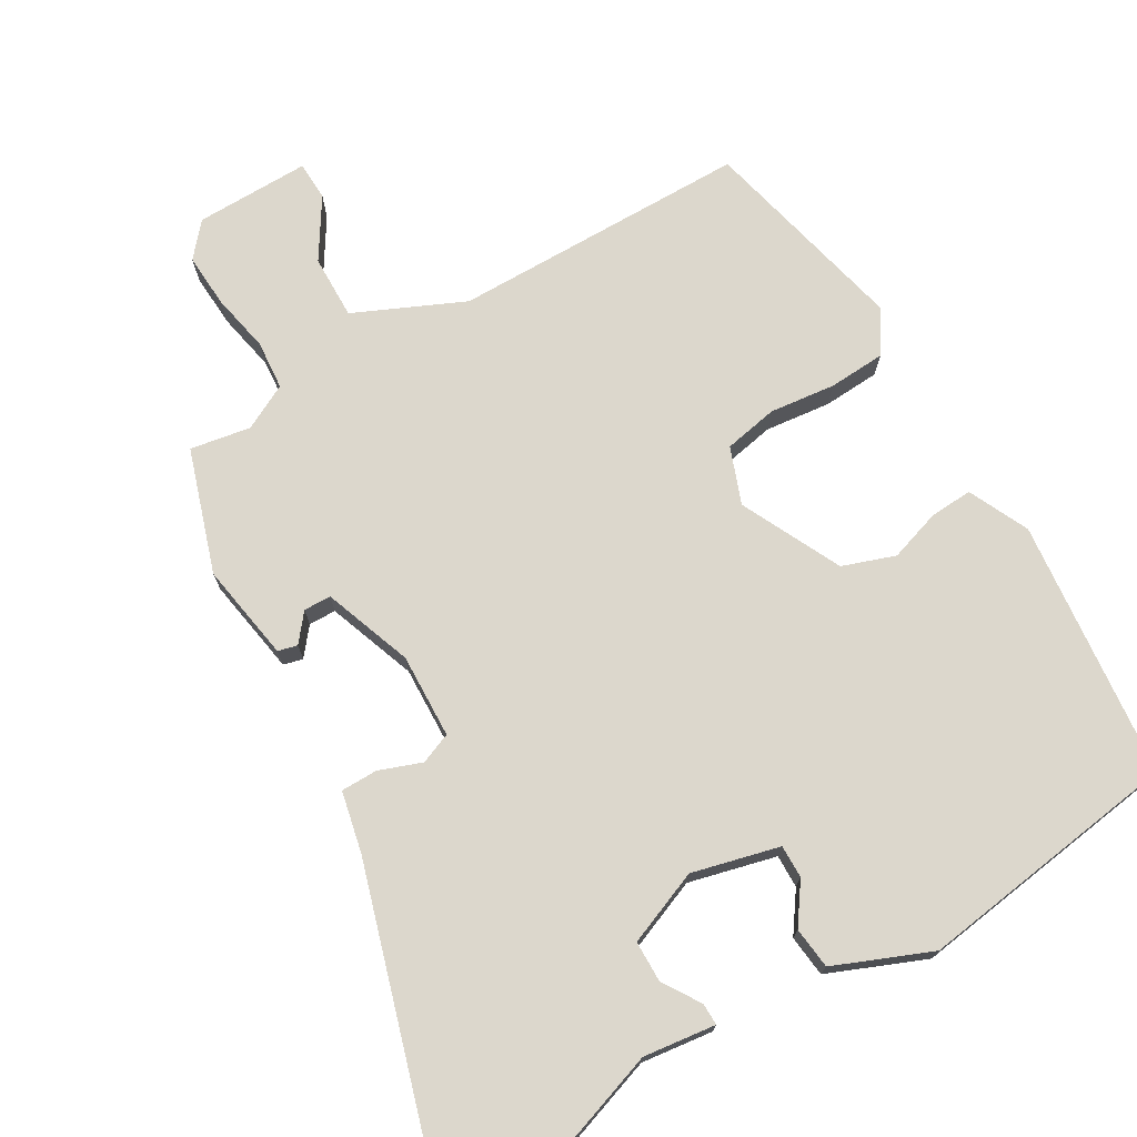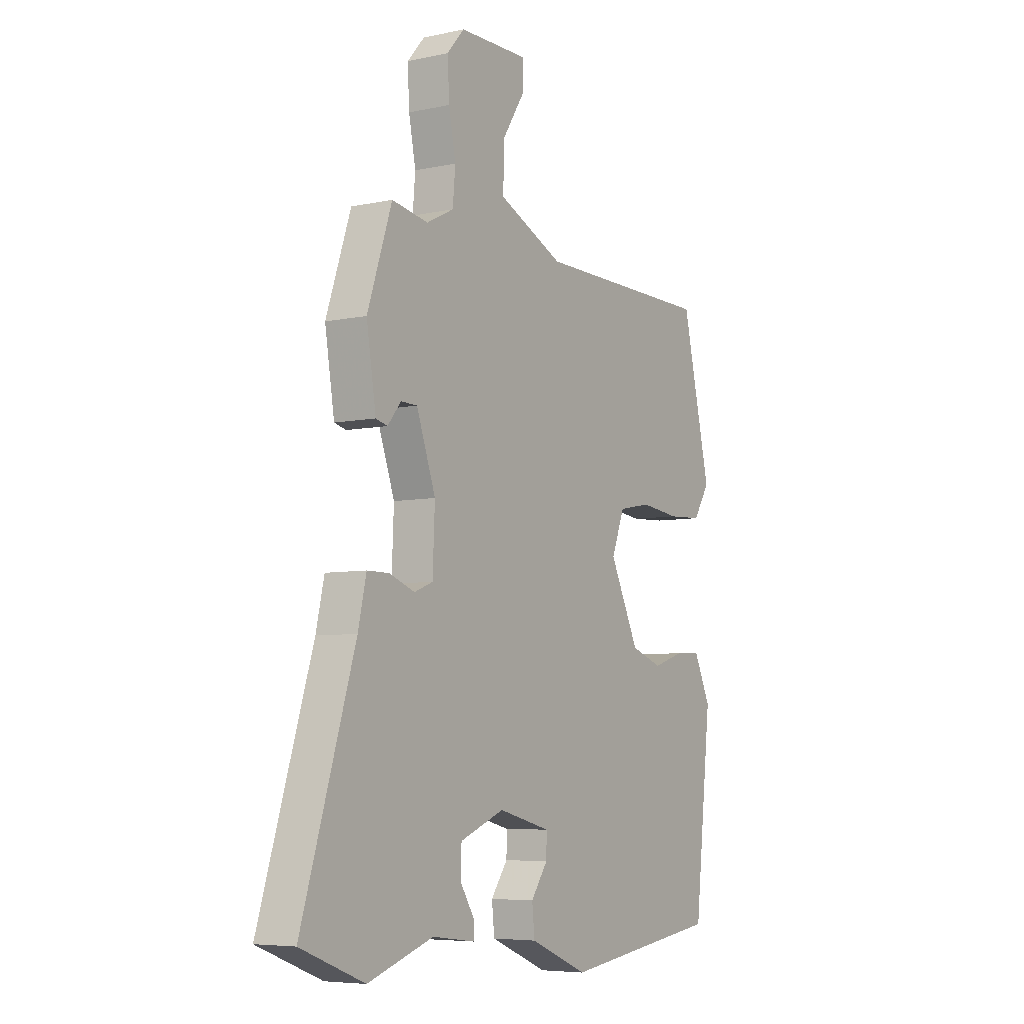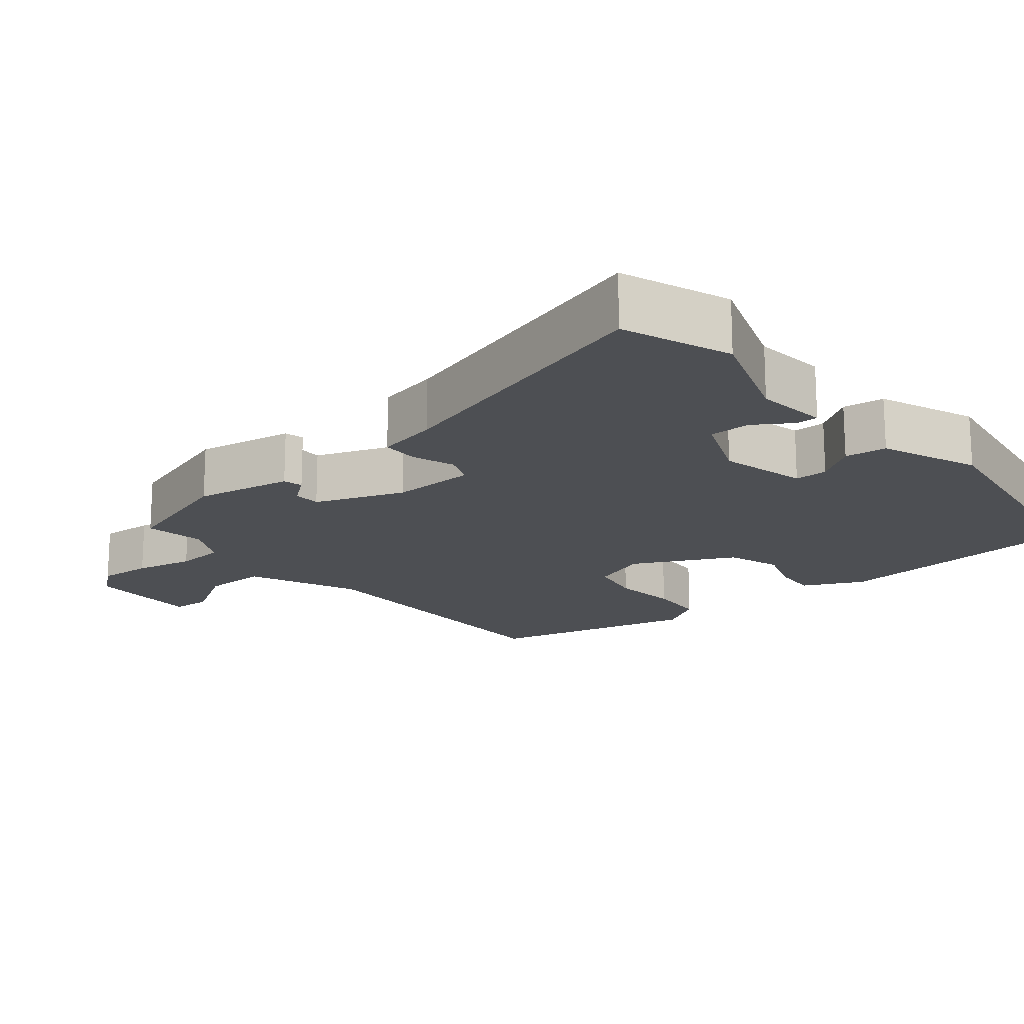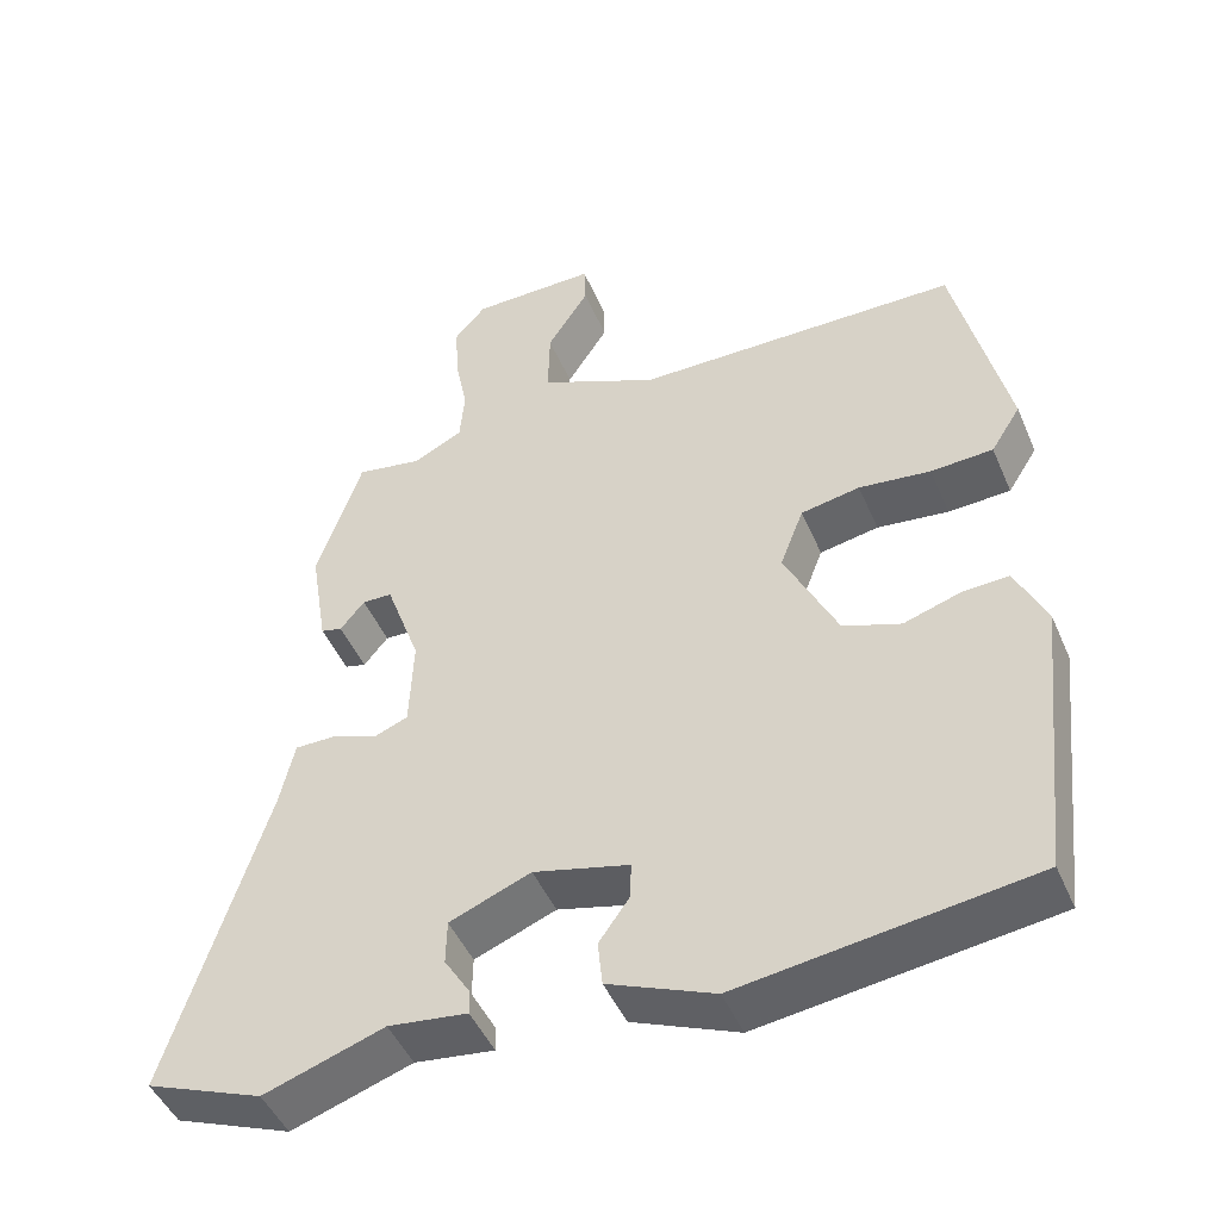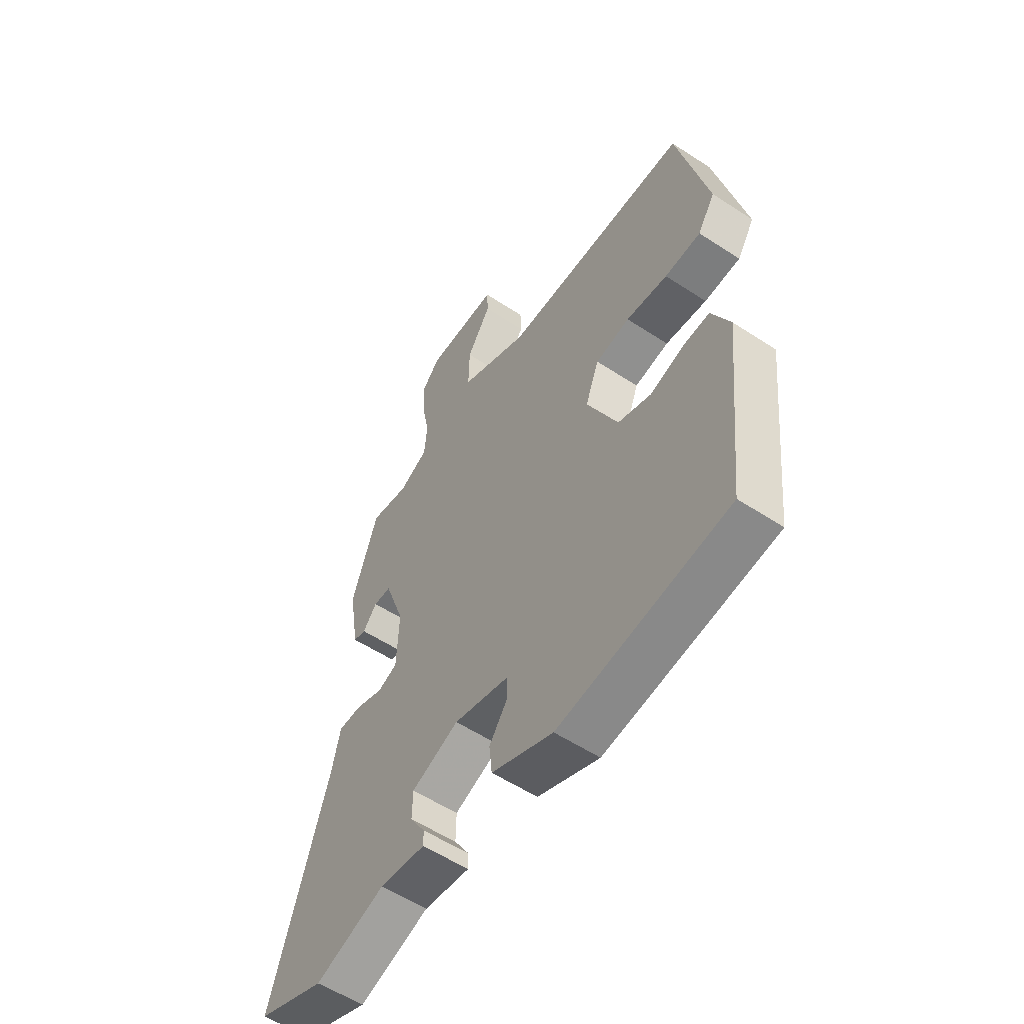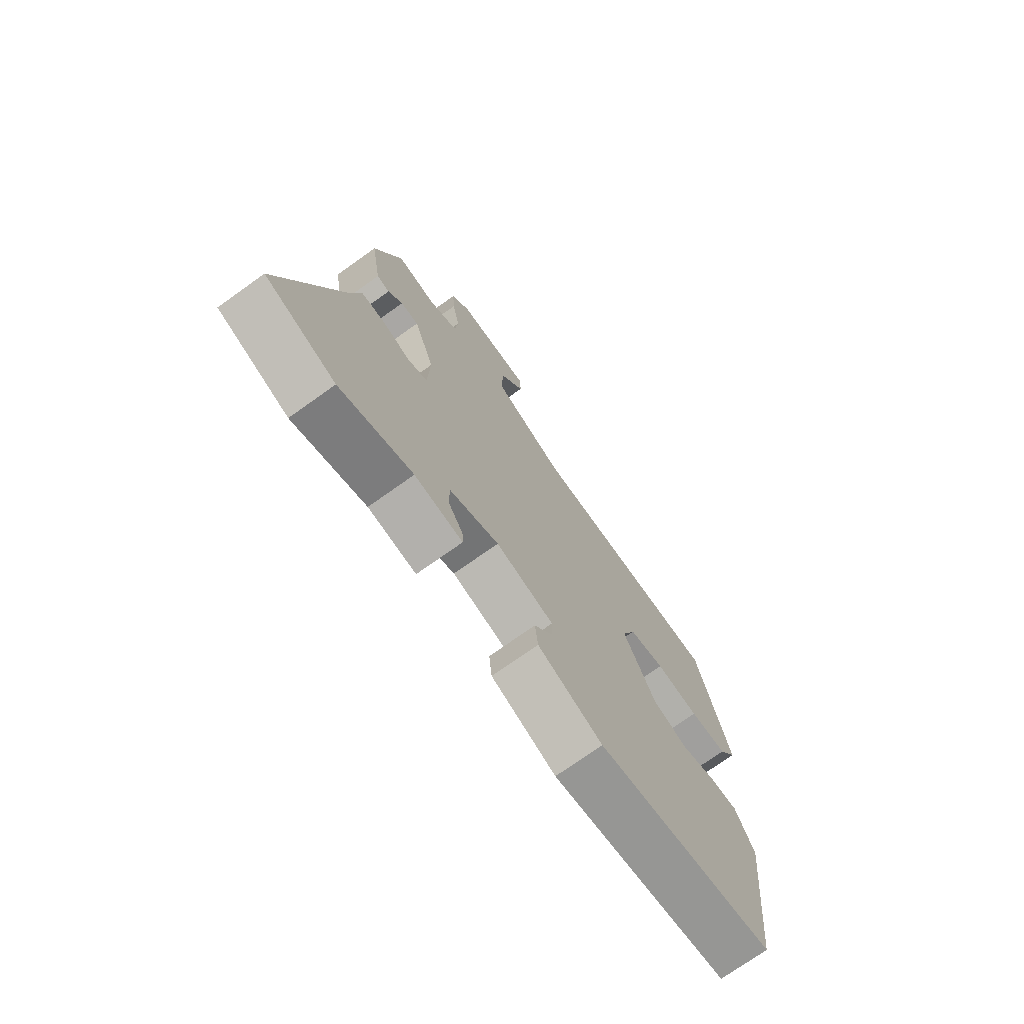
<metadata>
{"format":"obj","ext":"obj","renderer":"f3d","projection":"perspective","resolution":1024,"background":"white","views":[{"elev":73.0,"azim":149.3,"up":"+Y"},{"elev":-6.2,"azim":122.8,"up":"+Z"},{"elev":-17.6,"azim":128.7,"up":"+Y"},{"elev":-47.3,"azim":-157.3,"up":"+Z"},{"elev":-56.4,"azim":-124.4,"up":"+Z"},{"elev":-73.6,"azim":125.5,"up":"+Z"}]}
</metadata>
<code>
v -0.436 0.07 0.524
v -0.023 0.07 0.529
v 0.128 0.07 0.598
v 0.126 0.07 0.687
v 0.073 0.07 0.77
v 0.075 0.07 0.824
v 0.234 0.07 0.823
v 0.274 0.07 0.777
v 0.27 0.07 0.702
v 0.254 0.07 0.62
v 0.26 0.07 0.552
v 0.323 0.07 0.52
v 0.407 0.07 0.535
v 0.464 0.07 0.364
v 0.442 0.07 0.228
v 0.415 0.07 0.221
v 0.384 0.07 0.259
v 0.346 0.07 0.258
v 0.302 0.07 0.134
v 0.307 0.07 0.017
v 0.35 0.07 0
v 0.409 0.07 0.022
v 0.46 0.07 0.022
v 0.479 0.07 -0.063
v 0.602 0.07 -0.46
v 0.454 0.07 -0.518
v 0.302 0.07 -0.467
v 0.202 0.07 -0.48
v 0.202 0.07 -0.45
v 0.235 0.07 -0.397
v 0.234 0.07 -0.34
v 0.131 0.07 -0.299
v 0.01 0.07 -0.33
v 0.011 0.07 -0.376
v 0.05 0.07 -0.431
v 0.044 0.07 -0.489
v -0.09 0.07 -0.545
v -0.459 0.07 -0.495
v -0.499 0.07 -0.135
v -0.46 0.07 -0.051
v -0.401 0.07 -0.054
v -0.329 0.07 -0.077
v -0.256 0.07 -0.051
v -0.189 0.07 0.089
v -0.219 0.07 0.167
v -0.294 0.07 0.181
v -0.385 0.07 0.17
v -0.464 0.07 0.174
v -0.502 0.07 0.234
v -0.436 0 0.524
v -0.023 0 0.529
v 0.128 0 0.598
v 0.126 0 0.687
v 0.073 0 0.77
v 0.075 0 0.824
v 0.234 0 0.823
v 0.274 0 0.777
v 0.27 0 0.702
v 0.254 0 0.62
v 0.26 0 0.552
v 0.323 0 0.52
v 0.407 0 0.535
v 0.464 0 0.364
v 0.442 0 0.228
v 0.415 0 0.221
v 0.384 0 0.259
v 0.346 0 0.258
v 0.302 0 0.134
v 0.307 0 0.017
v 0.35 0 0
v 0.409 0 0.022
v 0.46 0 0.022
v 0.479 0 -0.063
v 0.602 0 -0.46
v 0.454 0 -0.518
v 0.302 0 -0.467
v 0.202 0 -0.48
v 0.202 0 -0.45
v 0.235 0 -0.397
v 0.234 0 -0.34
v 0.131 0 -0.299
v 0.01 0 -0.33
v 0.011 0 -0.376
v 0.05 0 -0.431
v 0.044 0 -0.489
v -0.09 0 -0.545
v -0.459 0 -0.495
v -0.499 0 -0.135
v -0.46 0 -0.051
v -0.401 0 -0.054
v -0.329 0 -0.077
v -0.256 0 -0.051
v -0.189 0 0.089
v -0.219 0 0.167
v -0.294 0 0.181
v -0.385 0 0.17
v -0.464 0 0.174
v -0.502 0 0.234
f 49 1 2
f 48 49 2
f 47 48 2
f 46 47 2
f 45 46 2 3
f 44 45 3
f 43 44 3
f 40 41 42
f 39 40 42
f 38 39 42
f 37 38 42
f 36 37 42
f 35 36 42
f 34 35 42
f 33 34 42 43
f 32 33 43 3
f 27 28 29 30
f 27 30 31
f 26 27 31
f 25 26 31
f 24 25 31
f 24 31 32
f 23 24 32
f 22 23 32
f 21 22 32
f 15 16 17
f 14 15 17
f 13 14 17
f 12 13 17
f 11 12 17 18
f 8 9 10
f 7 8 10
f 6 7 10
f 5 6 10
f 4 5 10
f 3 4 10 11
f 11 18 19
f 3 11 19
f 32 3 19
f 32 19 20
f 20 21 32
f 51 50 98
f 51 98 97
f 51 97 96
f 51 96 95
f 52 51 95 94
f 52 94 93
f 52 93 92
f 91 90 89
f 91 89 88
f 91 88 87
f 91 87 86
f 91 86 85
f 91 85 84
f 91 84 83
f 92 91 83 82
f 52 92 82 81
f 79 78 77 76
f 80 79 76
f 80 76 75
f 80 75 74
f 80 74 73
f 81 80 73
f 81 73 72
f 81 72 71
f 81 71 70
f 66 65 64
f 66 64 63
f 66 63 62
f 66 62 61
f 67 66 61 60
f 59 58 57
f 59 57 56
f 59 56 55
f 59 55 54
f 59 54 53
f 60 59 53 52
f 68 67 60
f 68 60 52
f 68 52 81
f 69 68 81
f 81 70 69
f 1 50 51 2
f 2 51 52 3
f 3 52 53 4
f 4 53 54 5
f 5 54 55 6
f 6 55 56 7
f 7 56 57 8
f 8 57 58 9
f 9 58 59 10
f 10 59 60 11
f 11 60 61 12
f 12 61 62 13
f 13 62 63 14
f 14 63 64 15
f 15 64 65 16
f 16 65 66 17
f 17 66 67 18
f 18 67 68 19
f 19 68 69 20
f 20 69 70 21
f 21 70 71 22
f 22 71 72 23
f 23 72 73 24
f 24 73 74 25
f 25 74 75 26
f 26 75 76 27
f 27 76 77 28
f 28 77 78 29
f 29 78 79 30
f 30 79 80 31
f 31 80 81 32
f 32 81 82 33
f 33 82 83 34
f 34 83 84 35
f 35 84 85 36
f 36 85 86 37
f 37 86 87 38
f 38 87 88 39
f 39 88 89 40
f 40 89 90 41
f 41 90 91 42
f 42 91 92 43
f 43 92 93 44
f 44 93 94 45
f 45 94 95 46
f 46 95 96 47
f 47 96 97 48
f 48 97 98 49
f 49 98 50 1

</code>
